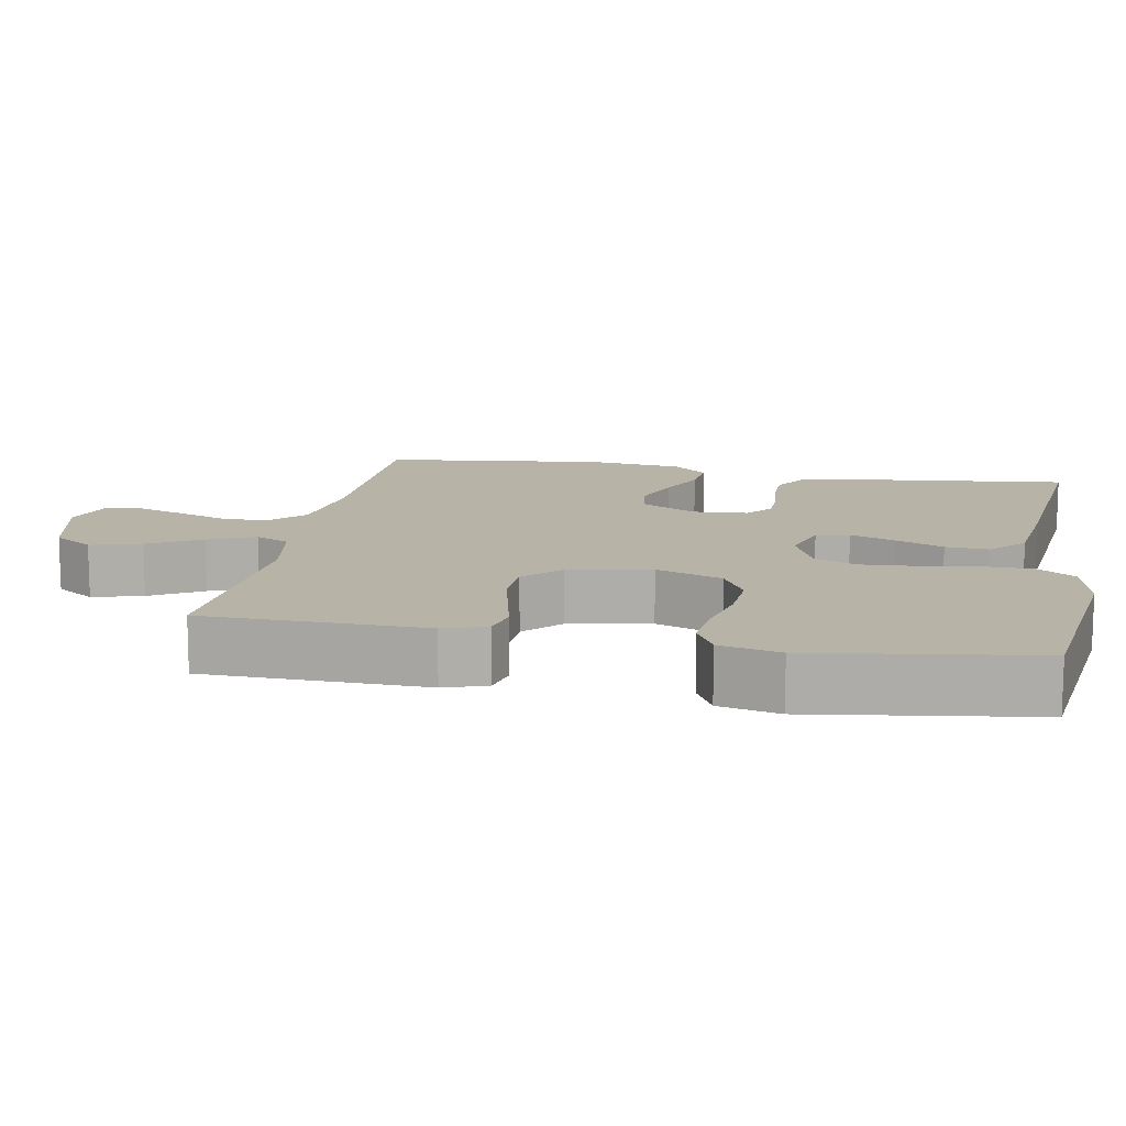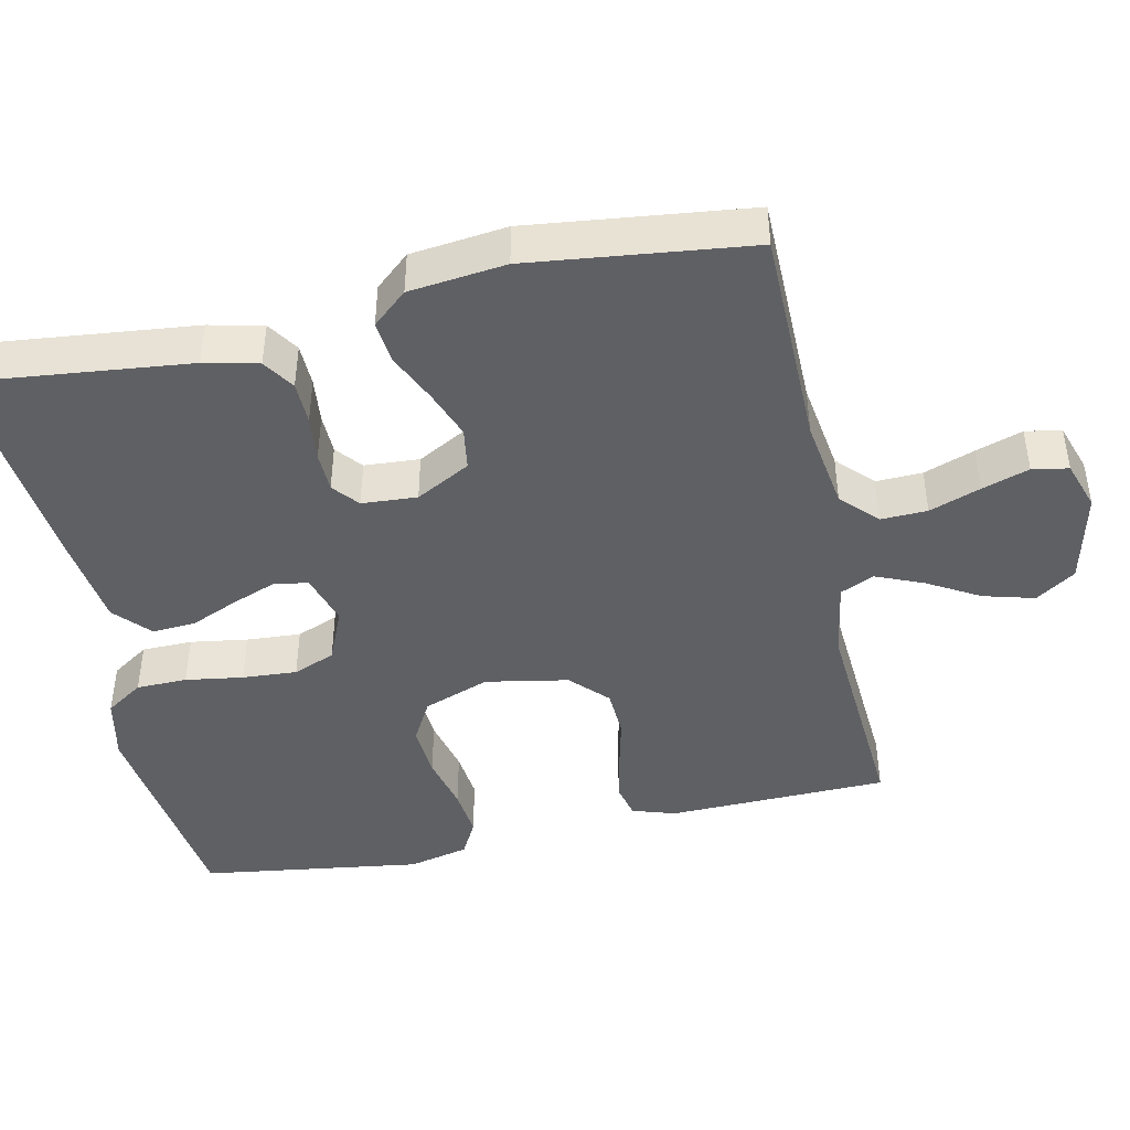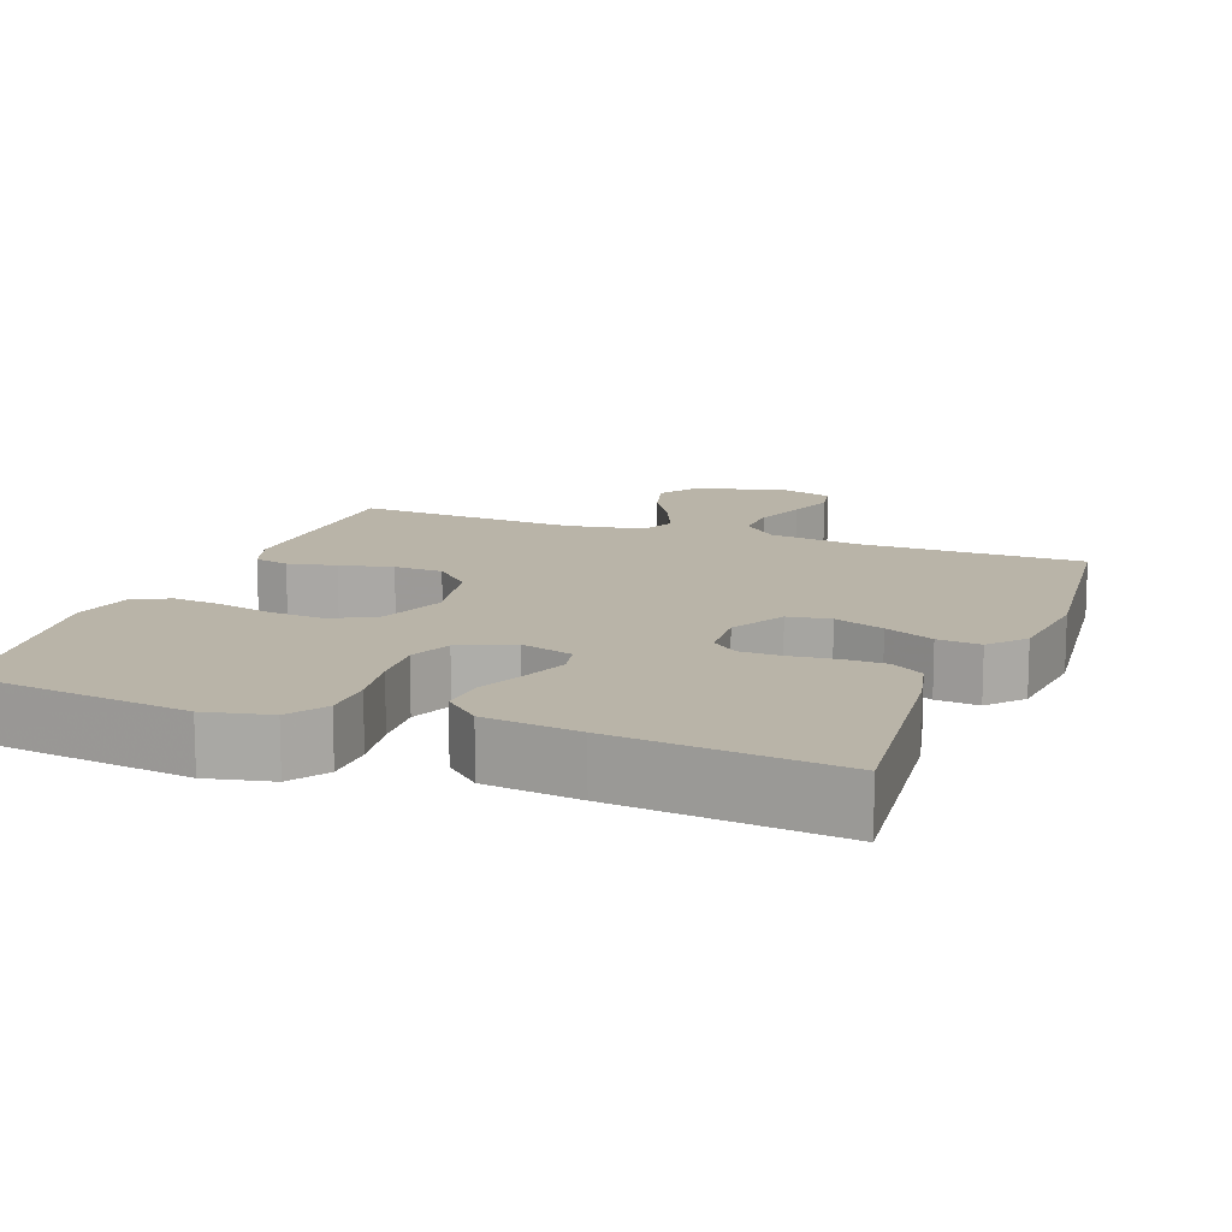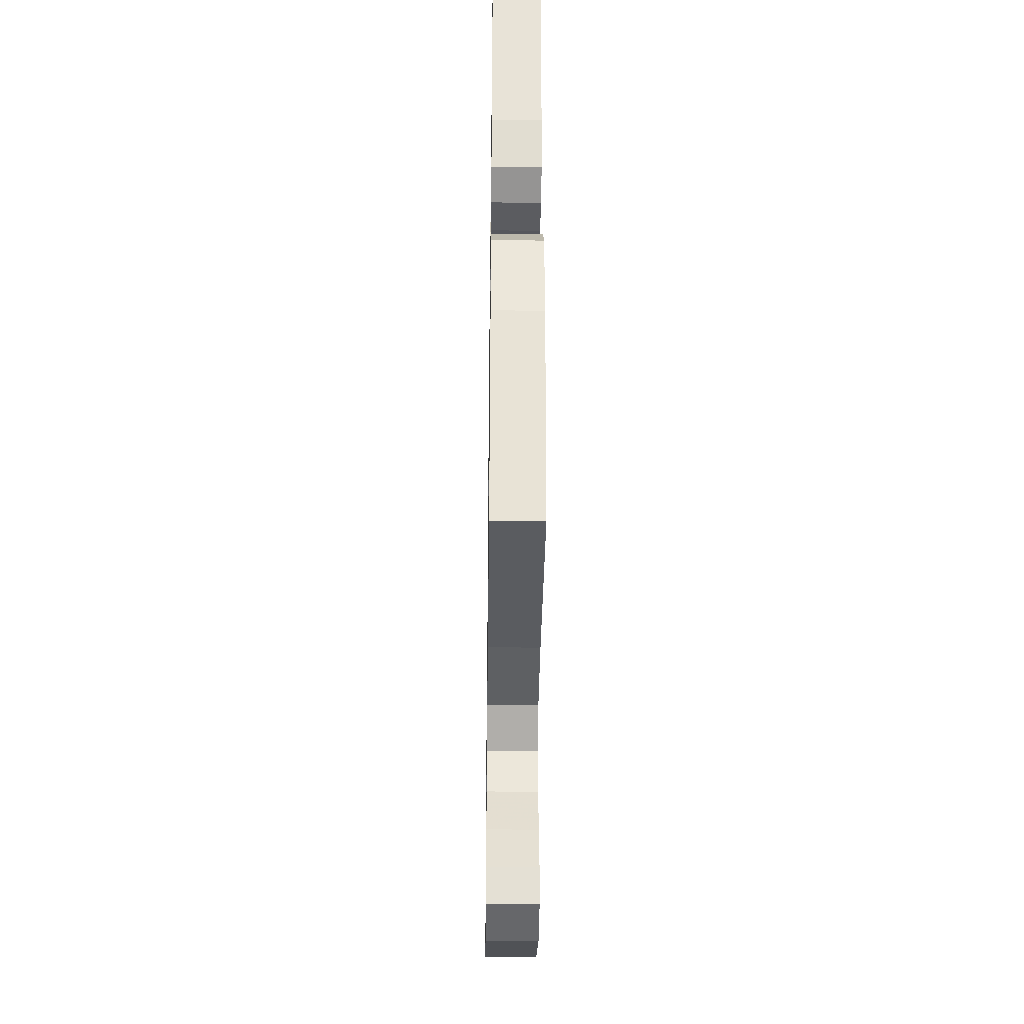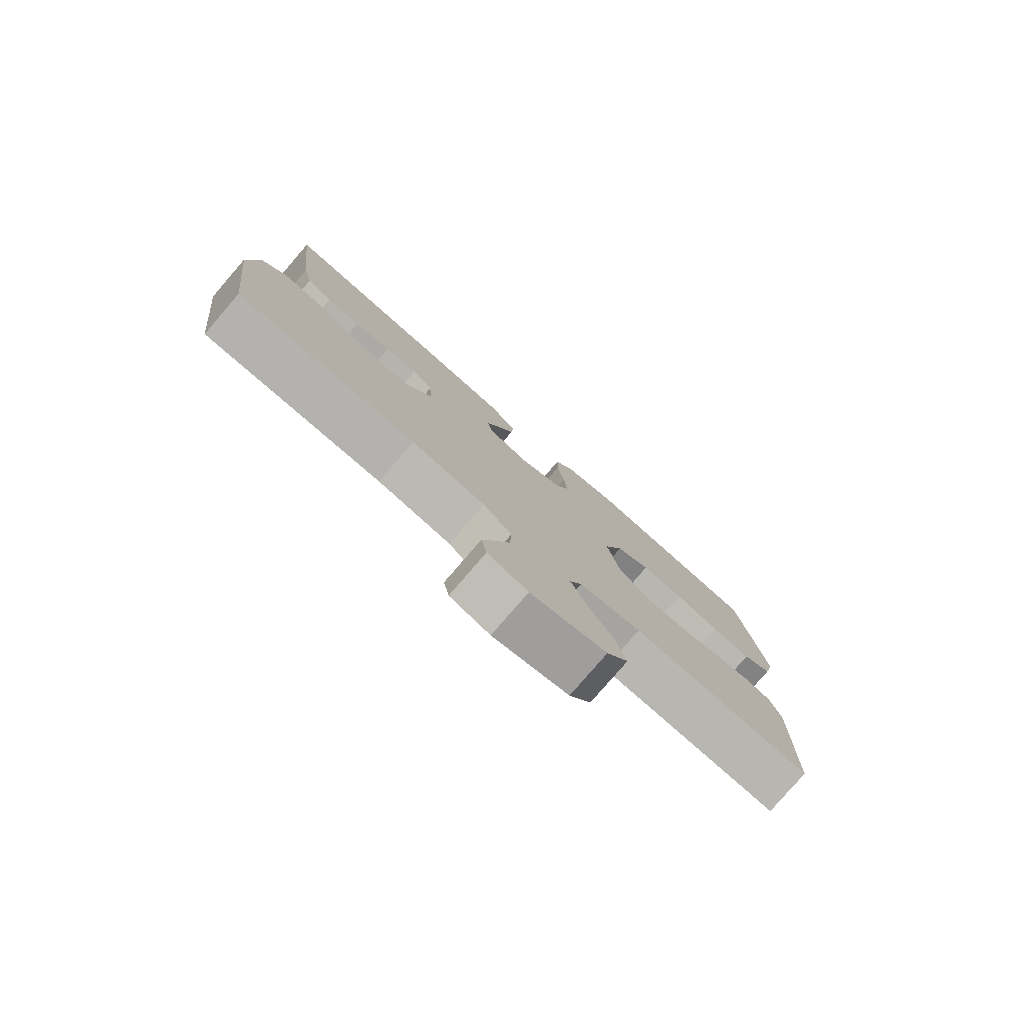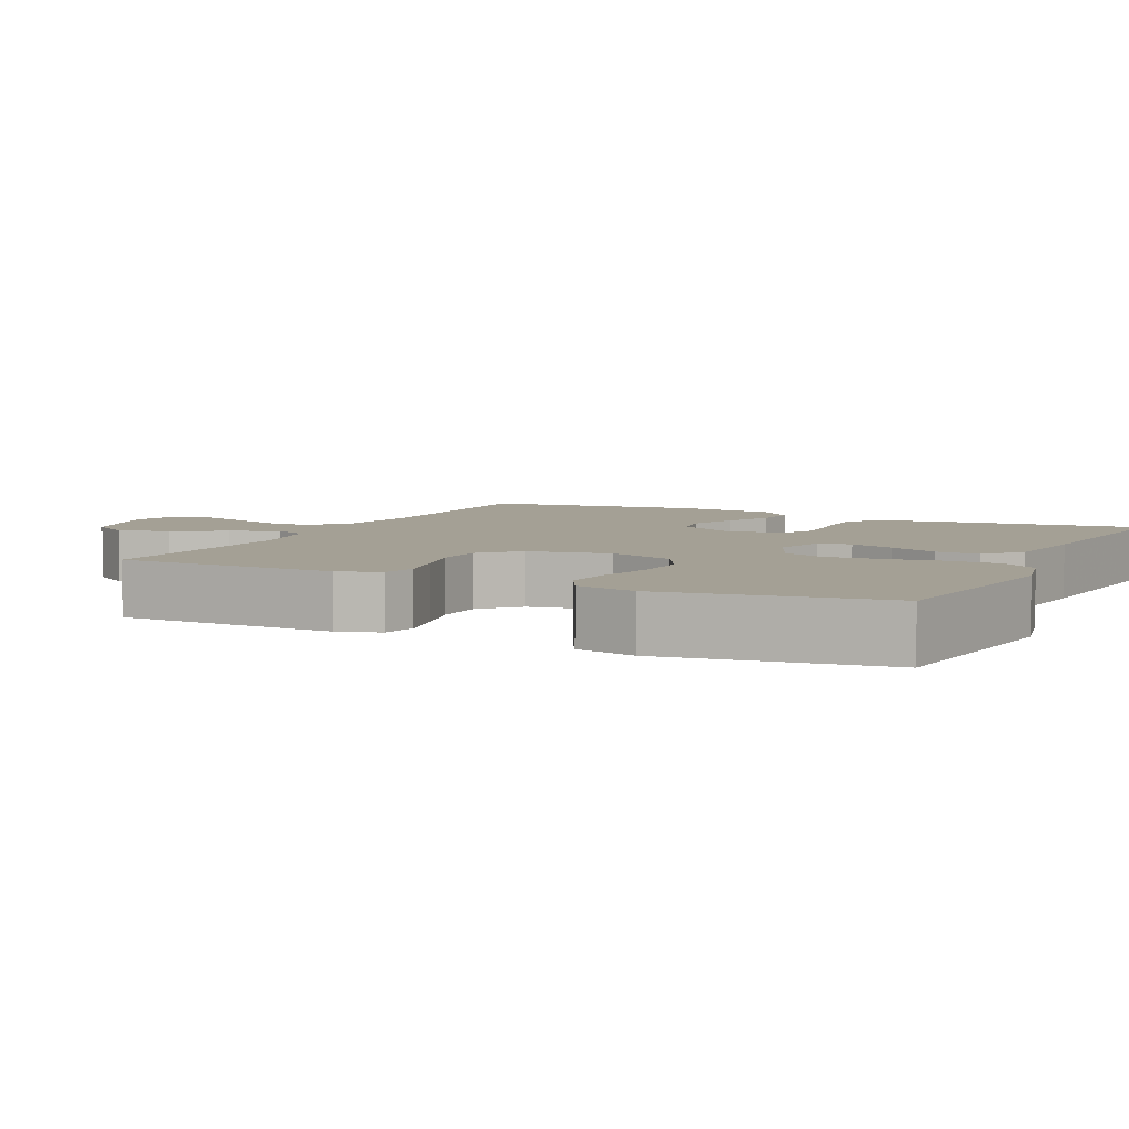
<metadata>
{"format":"obj","ext":"obj","renderer":"f3d","projection":"perspective","resolution":1024,"background":"white","views":[{"elev":12.9,"azim":-79.6,"up":"+Y"},{"elev":-44.1,"azim":102.3,"up":"+Y"},{"elev":13.2,"azim":20.7,"up":"+Y"},{"elev":-34.0,"azim":89.2,"up":"+Z"},{"elev":-79.6,"azim":139.2,"up":"+Z"},{"elev":5.7,"azim":-64.1,"up":"+Y"}]}
</metadata>
<code>
v 0.5 0.07 0.5
v 0.467 0.07 0.2
v 0.45 0.07 0.127
v 0.407 0.07 0.099
v 0.349 0.07 0.098
v 0.287 0.07 0.105
v 0.232 0.07 0.104
v 0.197 0.07 0.075
v 0.192 0.07 0
v 0.232 0.07 -0.074
v 0.289 0.07 -0.083
v 0.356 0.07 -0.058
v 0.422 0.07 -0.028
v 0.48 0.07 -0.022
v 0.521 0.07 -0.069
v 0.536 0.07 -0.2
v 0.5 0.07 -0.5
v 0.2 0.07 -0.502
v 0.076 0.07 -0.52
v 0.028 0.07 -0.566
v 0.03 0.07 -0.629
v 0.055 0.07 -0.698
v 0.076 0.07 -0.762
v 0.067 0.07 -0.811
v 0 0.07 -0.833
v -0.126 0.07 -0.803
v -0.162 0.07 -0.749
v -0.143 0.07 -0.68
v -0.102 0.07 -0.609
v -0.075 0.07 -0.545
v -0.096 0.07 -0.499
v -0.2 0.07 -0.481
v -0.5 0.07 -0.5
v -0.507 0.07 -0.2
v -0.488 0.07 -0.142
v -0.441 0.07 -0.131
v -0.376 0.07 -0.145
v -0.305 0.07 -0.162
v -0.239 0.07 -0.159
v -0.19 0.07 -0.112
v -0.169 0.07 0
v -0.202 0.07 0.09
v -0.26 0.07 0.122
v -0.332 0.07 0.117
v -0.408 0.07 0.099
v -0.475 0.07 0.092
v -0.524 0.07 0.118
v -0.543 0.07 0.2
v -0.5 0.07 0.5
v -0.2 0.07 0.538
v -0.113 0.07 0.519
v -0.079 0.07 0.468
v -0.078 0.07 0.399
v -0.09 0.07 0.321
v -0.095 0.07 0.247
v -0.072 0.07 0.19
v 0 0.07 0.159
v 0.07 0.07 0.18
v 0.079 0.07 0.225
v 0.056 0.07 0.286
v 0.028 0.07 0.351
v 0.024 0.07 0.41
v 0.072 0.07 0.454
v 0.2 0.07 0.47
v 0.5 0 0.5
v 0.467 0 0.2
v 0.45 0 0.127
v 0.407 0 0.099
v 0.349 0 0.098
v 0.287 0 0.105
v 0.232 0 0.104
v 0.197 0 0.075
v 0.192 0 0
v 0.232 0 -0.074
v 0.289 0 -0.083
v 0.356 0 -0.058
v 0.422 0 -0.028
v 0.48 0 -0.022
v 0.521 0 -0.069
v 0.536 0 -0.2
v 0.5 0 -0.5
v 0.2 0 -0.502
v 0.076 0 -0.52
v 0.028 0 -0.566
v 0.03 0 -0.629
v 0.055 0 -0.698
v 0.076 0 -0.762
v 0.067 0 -0.811
v 0 0 -0.833
v -0.126 0 -0.803
v -0.162 0 -0.749
v -0.143 0 -0.68
v -0.102 0 -0.609
v -0.075 0 -0.545
v -0.096 0 -0.499
v -0.2 0 -0.481
v -0.5 0 -0.5
v -0.507 0 -0.2
v -0.488 0 -0.142
v -0.441 0 -0.131
v -0.376 0 -0.145
v -0.305 0 -0.162
v -0.239 0 -0.159
v -0.19 0 -0.112
v -0.169 0 0
v -0.202 0 0.09
v -0.26 0 0.122
v -0.332 0 0.117
v -0.408 0 0.099
v -0.475 0 0.092
v -0.524 0 0.118
v -0.543 0 0.2
v -0.5 0 0.5
v -0.2 0 0.538
v -0.113 0 0.519
v -0.079 0 0.468
v -0.078 0 0.399
v -0.09 0 0.321
v -0.095 0 0.247
v -0.072 0 0.19
v 0 0 0.159
v 0.07 0 0.18
v 0.079 0 0.225
v 0.056 0 0.286
v 0.028 0 0.351
v 0.024 0 0.41
v 0.072 0 0.454
v 0.2 0 0.47
f 60 61 62 63
f 59 60 63 64
f 58 59 64 1
f 51 52 53 54
f 51 54 55
f 50 51 55
f 49 50 55
f 48 49 55 56
f 44 45 46 47
f 43 44 47 48
f 35 36 37 38
f 33 34 35 38
f 32 33 38 39
f 31 32 39 40
f 26 27 28 29
f 26 29 30
f 25 26 30
f 24 25 30
f 21 22 23 24
f 21 24 30 31
f 15 16 17 18
f 15 18 19
f 12 13 14 15
f 11 12 15 19
f 10 11 19 20
f 3 4 5 6
f 3 6 7
f 58 1 2 3
f 57 58 3 7
f 43 48 56 57
f 42 43 57 7
f 21 31 40 41
f 20 21 41
f 9 10 20 41
f 8 9 41 42
f 7 8 42
f 127 126 125 124
f 128 127 124 123
f 65 128 123 122
f 118 117 116 115
f 119 118 115
f 119 115 114
f 119 114 113
f 120 119 113 112
f 111 110 109 108
f 112 111 108 107
f 102 101 100 99
f 102 99 98 97
f 103 102 97 96
f 104 103 96 95
f 93 92 91 90
f 94 93 90
f 94 90 89
f 94 89 88
f 88 87 86 85
f 95 94 88 85
f 82 81 80 79
f 83 82 79
f 79 78 77 76
f 83 79 76 75
f 84 83 75 74
f 70 69 68 67
f 71 70 67
f 67 66 65 122
f 71 67 122 121
f 121 120 112 107
f 71 121 107 106
f 105 104 95 85
f 105 85 84
f 105 84 74 73
f 106 105 73 72
f 106 72 71
f 1 65 66 2
f 2 66 67 3
f 3 67 68 4
f 4 68 69 5
f 5 69 70 6
f 6 70 71 7
f 7 71 72 8
f 8 72 73 9
f 9 73 74 10
f 10 74 75 11
f 11 75 76 12
f 12 76 77 13
f 13 77 78 14
f 14 78 79 15
f 15 79 80 16
f 16 80 81 17
f 17 81 82 18
f 18 82 83 19
f 19 83 84 20
f 20 84 85 21
f 21 85 86 22
f 22 86 87 23
f 23 87 88 24
f 24 88 89 25
f 25 89 90 26
f 26 90 91 27
f 27 91 92 28
f 28 92 93 29
f 29 93 94 30
f 30 94 95 31
f 31 95 96 32
f 32 96 97 33
f 33 97 98 34
f 34 98 99 35
f 35 99 100 36
f 36 100 101 37
f 37 101 102 38
f 38 102 103 39
f 39 103 104 40
f 40 104 105 41
f 41 105 106 42
f 42 106 107 43
f 43 107 108 44
f 44 108 109 45
f 45 109 110 46
f 46 110 111 47
f 47 111 112 48
f 48 112 113 49
f 49 113 114 50
f 50 114 115 51
f 51 115 116 52
f 52 116 117 53
f 53 117 118 54
f 54 118 119 55
f 55 119 120 56
f 56 120 121 57
f 57 121 122 58
f 58 122 123 59
f 59 123 124 60
f 60 124 125 61
f 61 125 126 62
f 62 126 127 63
f 63 127 128 64
f 64 128 65 1

</code>
